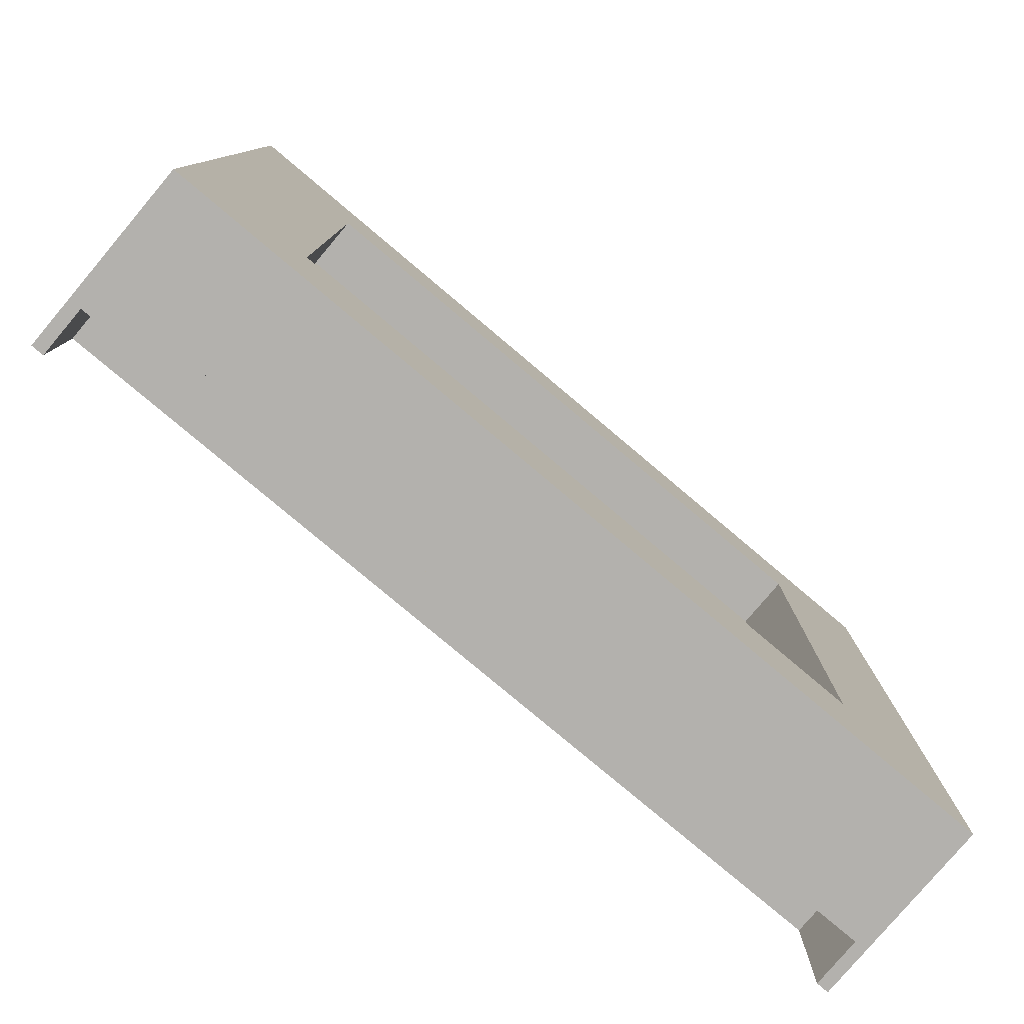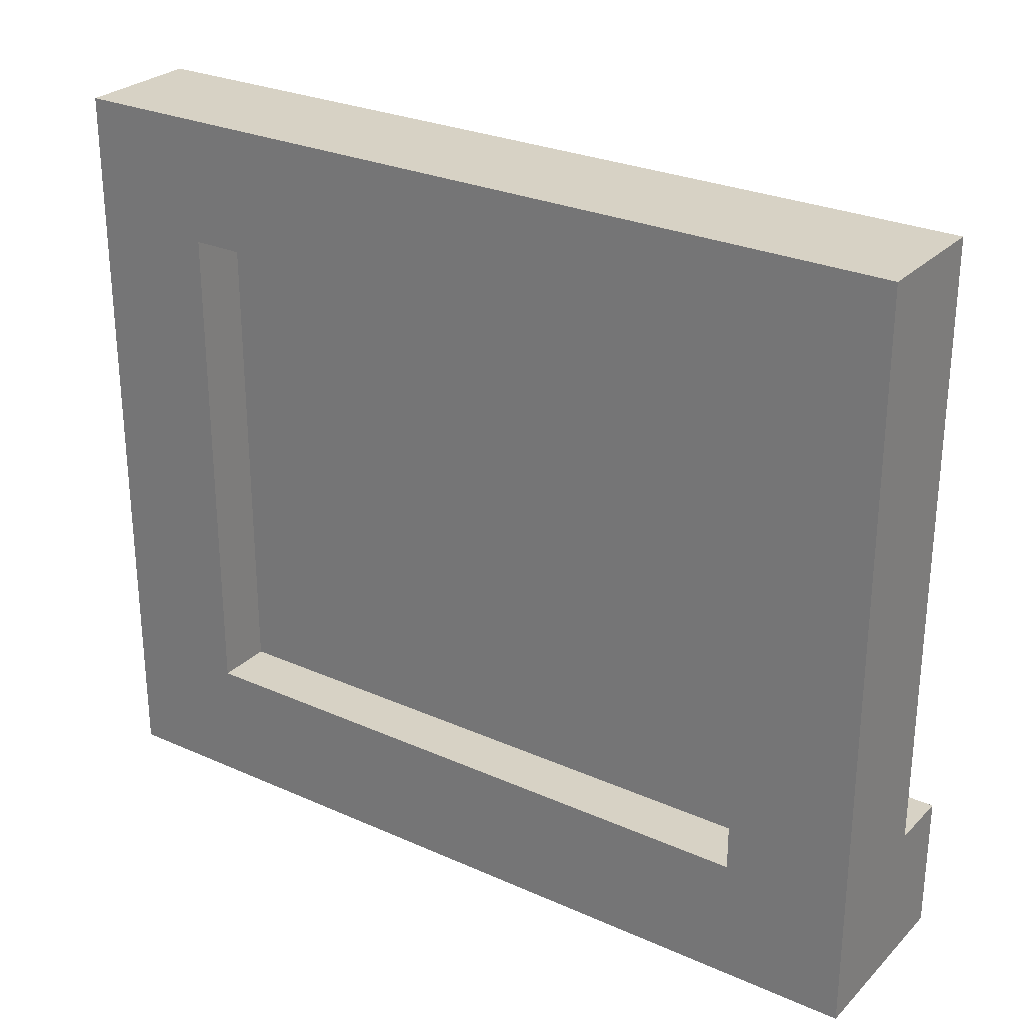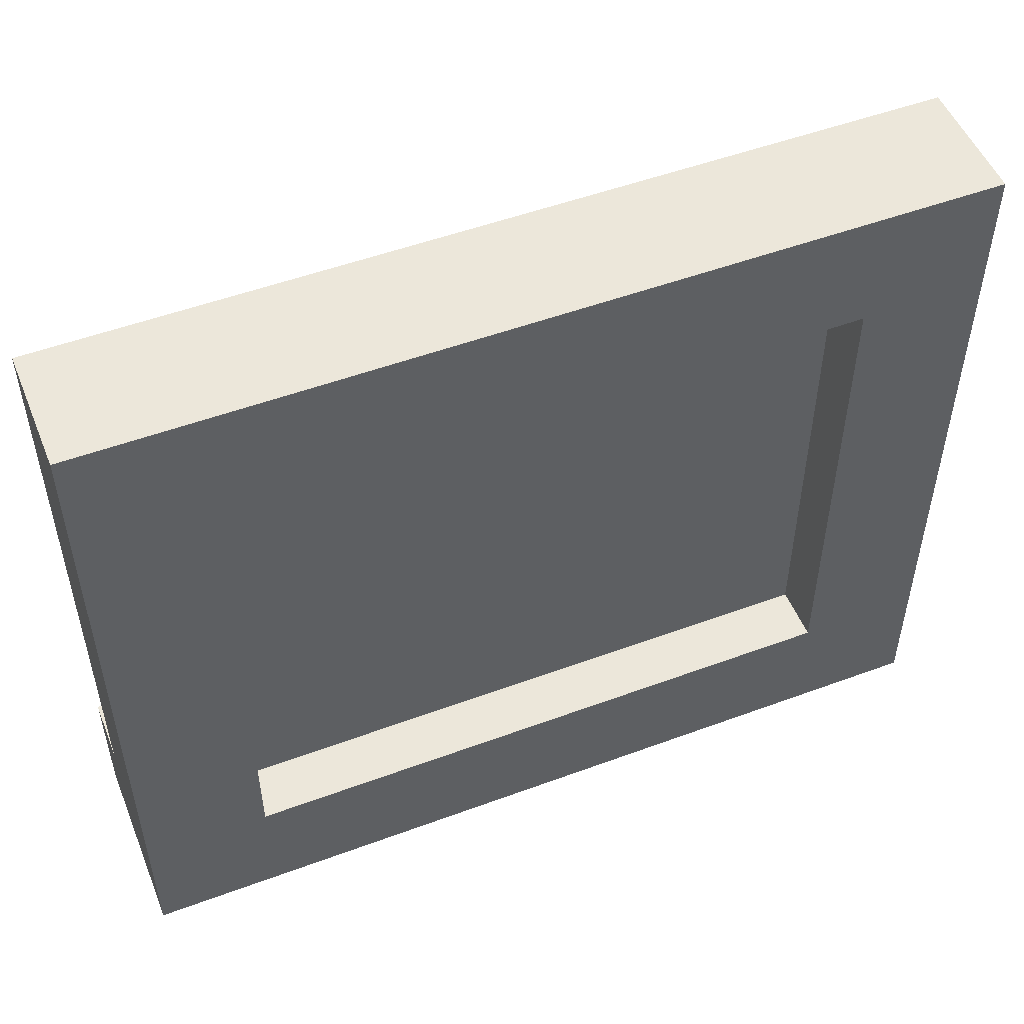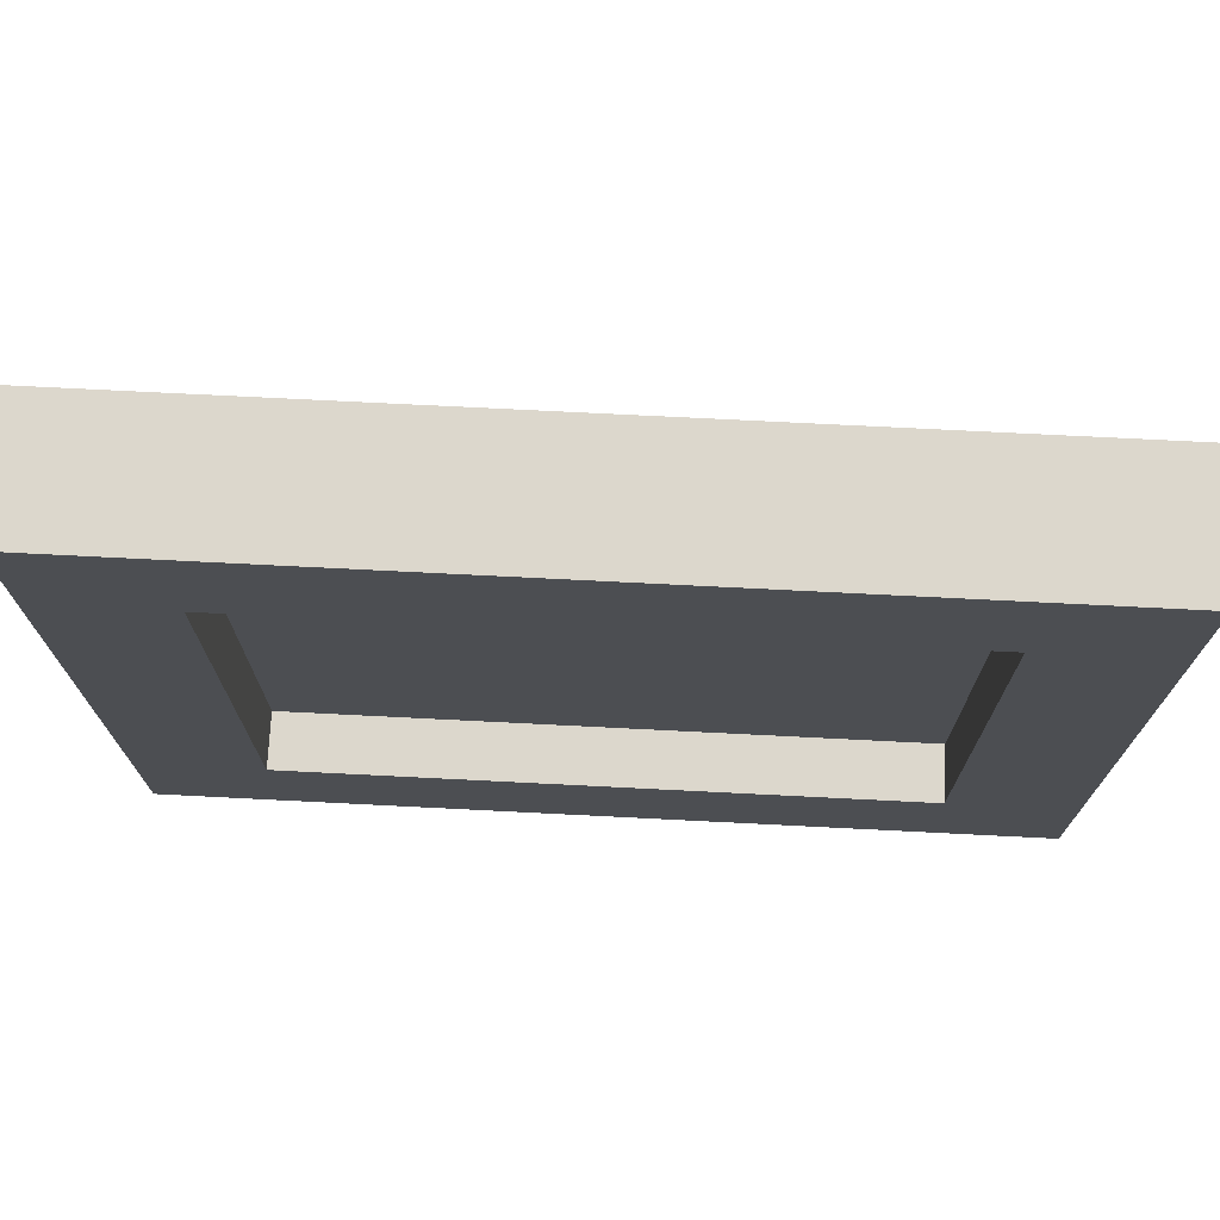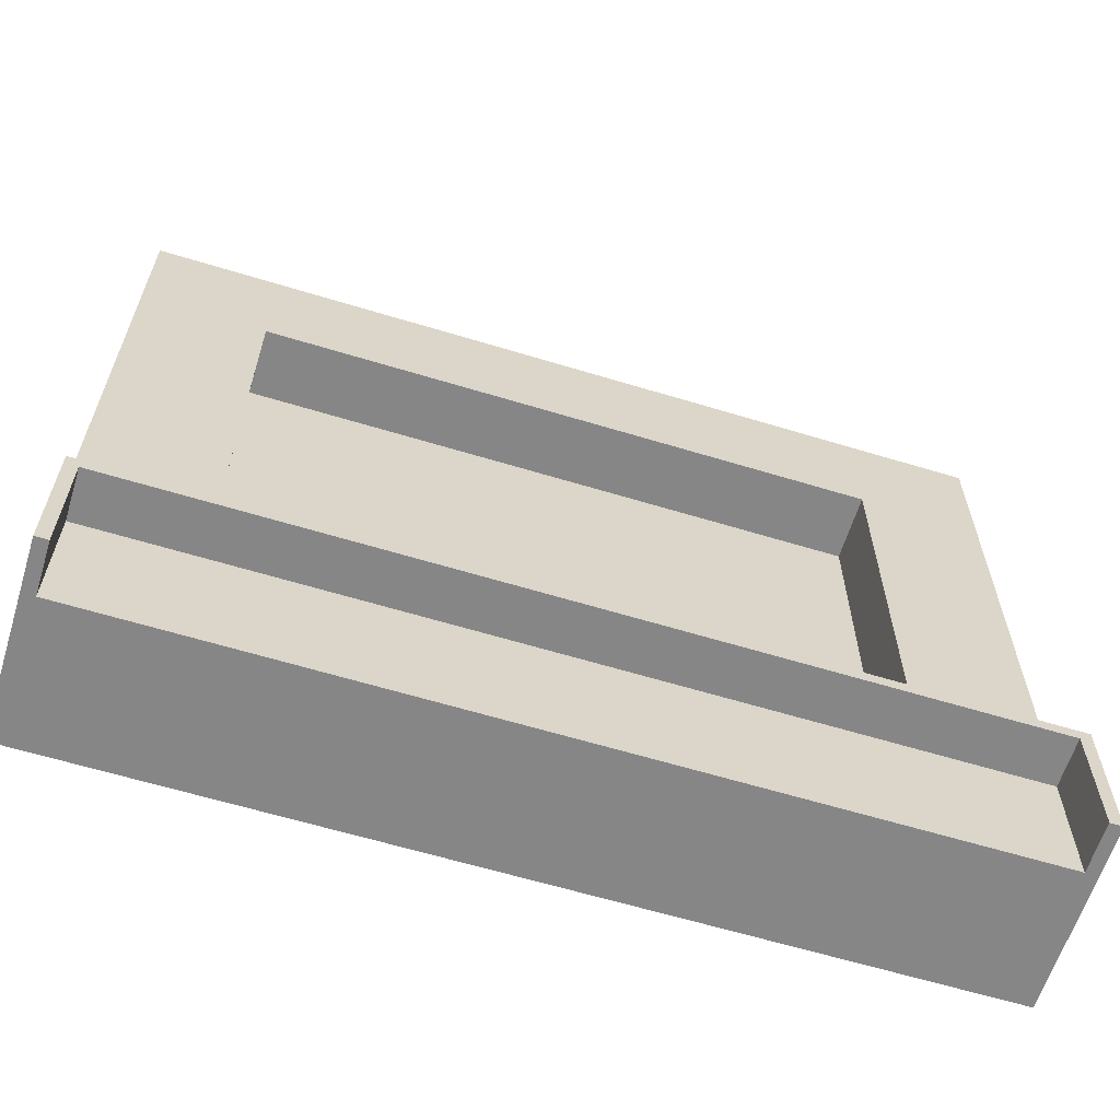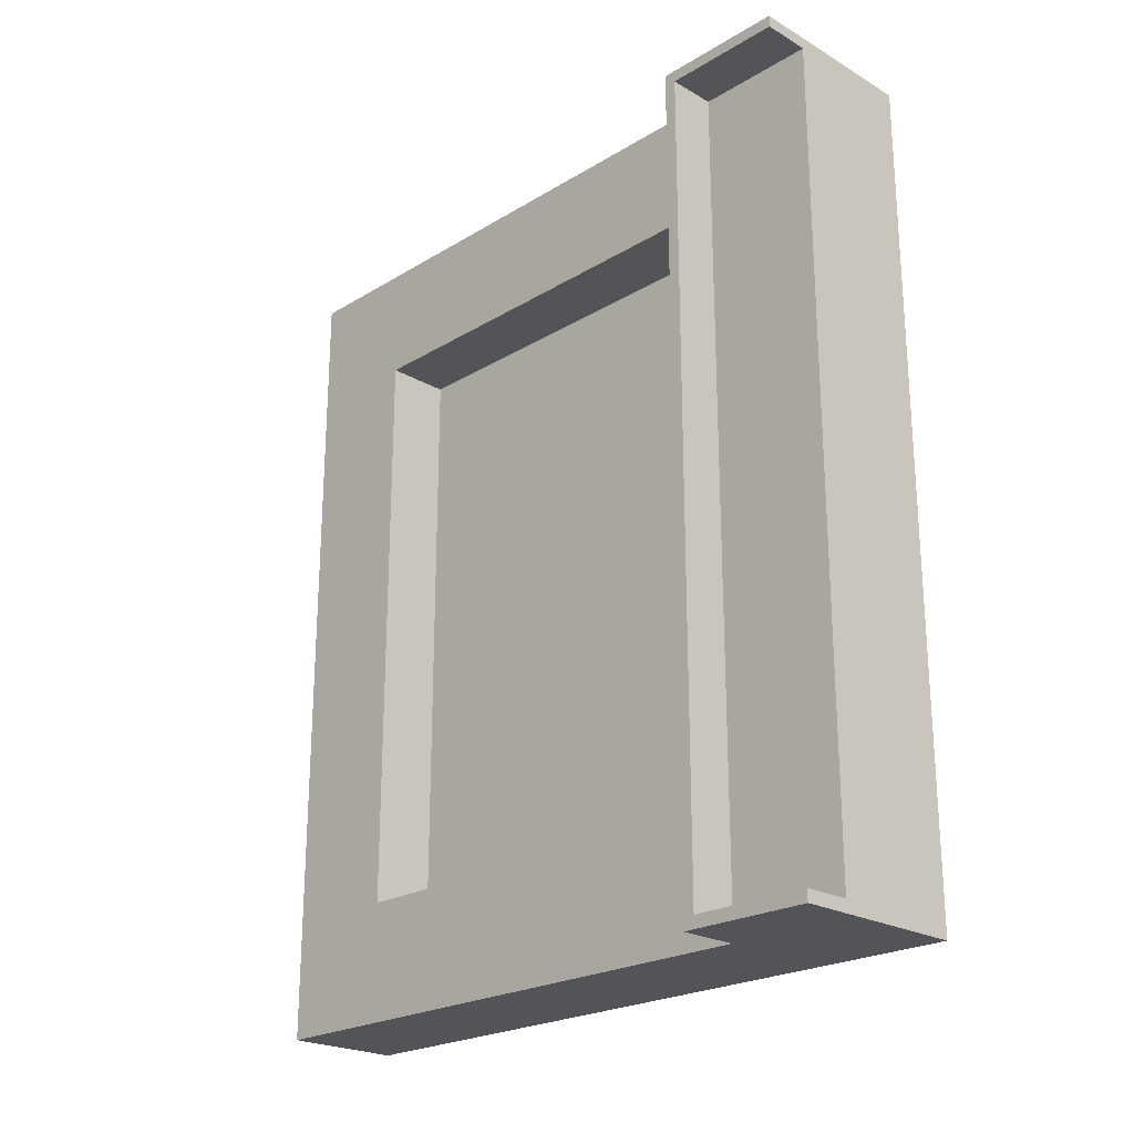
<metadata>
{"format":"obj","ext":"obj","renderer":"f3d","projection":"perspective","resolution":1024,"background":"white","views":[{"elev":-79.3,"azim":49.9,"up":"+Y"},{"elev":27.4,"azim":124.4,"up":"+Y"},{"elev":51.5,"azim":68.1,"up":"+Y"},{"elev":73.0,"azim":92.9,"up":"+Y"},{"elev":-62.1,"azim":-107.2,"up":"+Y"},{"elev":-23.0,"azim":-44.4,"up":"+Z"}]}
</metadata>
<code>
o balk_1
v 0.07379 -0.1607 -0.4858
v 0.07379 -0.1607 -0.4858
v 0.07379 -0.1607 -0.4858
v 0.07379 -0.3607 -0.4858
v 0.07379 -0.3607 -0.4858
v 0.07379 -0.3607 -0.4858
v 0.07379 -0.1607 0.5142
v 0.07379 -0.1607 0.5142
v 0.07379 -0.1607 0.5142
v 0.07379 -0.3607 0.5142
v 0.07379 -0.3607 0.5142
v 0.07379 -0.3607 0.5142
v -0.1262 -0.1607 -0.4858
v -0.1262 -0.1607 -0.4858
v -0.1262 -0.1607 -0.4858
v -0.1262 -0.3607 -0.4858
v -0.1262 -0.3607 -0.4858
v -0.1262 -0.3607 -0.4858
v -0.1262 -0.1607 0.5142
v -0.1262 -0.1607 0.5142
v -0.1262 -0.1607 0.5142
v -0.1262 -0.3607 0.5142
v -0.1262 -0.3607 0.5142
v -0.1262 -0.3607 0.5142
f 2 15 21
f 2 21 8
f 11 7 20
f 11 20 24
f 22 19 13
f 22 13 16
f 17 4 10
f 17 10 23
f 6 3 9
f 6 9 12
f 18 14 1
f 18 1 5
o balk_2
v -0.1262 -0.3607 0.7142
v -0.1262 -0.3607 0.7142
v -0.1262 -0.3607 0.7142
v -0.1262 0.8393 0.7142
v -0.1262 0.8393 0.7142
v -0.1262 0.8393 0.7142
v -0.1262 -0.3607 0.5142
v -0.1262 -0.3607 0.5142
v -0.1262 -0.3607 0.5142
v -0.1262 0.8393 0.5142
v -0.1262 0.8393 0.5142
v -0.1262 0.8393 0.5142
v 0.07379 -0.3607 0.7142
v 0.07379 -0.3607 0.7142
v 0.07379 -0.3607 0.7142
v 0.07379 0.8393 0.7142
v 0.07379 0.8393 0.7142
v 0.07379 0.8393 0.7142
v 0.07379 -0.3607 0.5142
v 0.07379 -0.3607 0.5142
v 0.07379 -0.3607 0.5142
v 0.07379 0.8393 0.5142
v 0.07379 0.8393 0.5142
v 0.07379 0.8393 0.5142
f 25 28 34
f 25 34 31
f 33 35 46
f 33 46 44
f 45 48 42
f 45 42 39
f 38 40 29
f 38 29 27
f 32 43 37
f 32 37 26
f 47 36 30
f 47 30 41
o balk3
v -0.1262 -0.3607 -0.4858
v -0.1262 -0.3607 -0.4858
v -0.1262 -0.3607 -0.4858
v -0.1262 0.8393 -0.4858
v -0.1262 0.8393 -0.4858
v -0.1262 0.8393 -0.4858
v -0.1262 -0.3607 -0.6858
v -0.1262 -0.3607 -0.6858
v -0.1262 -0.3607 -0.6858
v -0.1262 0.8393 -0.6858
v -0.1262 0.8393 -0.6858
v -0.1262 0.8393 -0.6858
v 0.07379 -0.3607 -0.4858
v 0.07379 -0.3607 -0.4858
v 0.07379 -0.3607 -0.4858
v 0.07379 0.8393 -0.4858
v 0.07379 0.8393 -0.4858
v 0.07379 0.8393 -0.4858
v 0.07379 -0.3607 -0.6858
v 0.07379 -0.3607 -0.6858
v 0.07379 -0.3607 -0.6858
v 0.07379 0.8393 -0.6858
v 0.07379 0.8393 -0.6858
v 0.07379 0.8393 -0.6858
f 49 52 58
f 49 58 55
f 57 59 70
f 57 70 68
f 69 72 66
f 69 66 63
f 62 64 53
f 62 53 51
f 56 67 61
f 56 61 50
f 71 60 54
f 71 54 65
o balk4
v -0.1262 0.6393 0.5142
v -0.1262 0.6393 0.5142
v -0.1262 0.6393 0.5142
v -0.1262 0.8393 0.5142
v -0.1262 0.8393 0.5142
v -0.1262 0.8393 0.5142
v -0.1262 0.6393 -0.4858
v -0.1262 0.6393 -0.4858
v -0.1262 0.6393 -0.4858
v -0.1262 0.8393 -0.4858
v -0.1262 0.8393 -0.4858
v -0.1262 0.8393 -0.4858
v 0.07379 0.6393 0.5142
v 0.07379 0.6393 0.5142
v 0.07379 0.6393 0.5142
v 0.07379 0.8393 0.5142
v 0.07379 0.8393 0.5142
v 0.07379 0.8393 0.5142
v 0.07379 0.6393 -0.4858
v 0.07379 0.6393 -0.4858
v 0.07379 0.6393 -0.4858
v 0.07379 0.8393 -0.4858
v 0.07379 0.8393 -0.4858
v 0.07379 0.8393 -0.4858
f 73 76 82
f 73 82 79
f 81 83 94
f 81 94 92
f 93 96 90
f 93 90 87
f 86 88 77
f 86 77 75
f 80 91 85
f 80 85 74
f 95 84 78
f 95 78 89
o window
v -0.01621 0.6393 0.5142
v -0.01621 -0.1607 0.5142
v -0.01621 0.6393 -0.4858
v -0.01621 -0.1607 -0.4858
f 97 98 100
f 97 100 99
o kozijn_balk_1
v -0.1262 -0.1607 0.5142
v -0.1262 -0.1607 0.5142
v -0.1262 -0.1607 0.5142
v -0.1262 -0.1407 0.5142
v -0.1262 -0.1407 0.5142
v -0.1262 -0.1407 0.5142
v -0.1262 -0.1607 -0.4858
v -0.1262 -0.1607 -0.4858
v -0.1262 -0.1607 -0.4858
v -0.1262 -0.1407 -0.4858
v -0.1262 -0.1407 -0.4858
v -0.1262 -0.1407 -0.4858
v -0.02621 -0.1607 0.5142
v -0.02621 -0.1607 0.5142
v -0.02621 -0.1607 0.5142
v -0.02621 -0.1407 0.5142
v -0.02621 -0.1407 0.5142
v -0.02621 -0.1407 0.5142
v -0.02621 -0.1607 -0.4858
v -0.02621 -0.1607 -0.4858
v -0.02621 -0.1607 -0.4858
v -0.02621 -0.1407 -0.4858
v -0.02621 -0.1407 -0.4858
v -0.02621 -0.1407 -0.4858
f 101 104 110
f 101 110 107
f 109 111 122
f 109 122 120
f 121 124 118
f 121 118 115
f 114 116 105
f 114 105 103
f 108 119 113
f 108 113 102
f 123 112 106
f 123 106 117
o kozijn_balk_2
v -0.2262 -0.3607 -0.6658
v -0.2262 -0.3607 -0.6658
v -0.2262 -0.3607 -0.6658
v -0.2262 -0.1607 -0.6658
v -0.2262 -0.1607 -0.6658
v -0.2262 -0.1607 -0.6658
v -0.2262 -0.3607 -0.6858
v -0.2262 -0.3607 -0.6858
v -0.2262 -0.3607 -0.6858
v -0.2262 -0.1607 -0.6858
v -0.2262 -0.1607 -0.6858
v -0.2262 -0.1607 -0.6858
v -0.1262 -0.3607 -0.6658
v -0.1262 -0.3607 -0.6658
v -0.1262 -0.3607 -0.6658
v -0.1262 -0.1607 -0.6658
v -0.1262 -0.1607 -0.6658
v -0.1262 -0.1607 -0.6658
v -0.1262 -0.3607 -0.6858
v -0.1262 -0.3607 -0.6858
v -0.1262 -0.3607 -0.6858
v -0.1262 -0.1607 -0.6858
v -0.1262 -0.1607 -0.6858
v -0.1262 -0.1607 -0.6858
f 125 128 134
f 125 134 131
f 133 135 146
f 133 146 144
f 145 148 142
f 145 142 139
f 138 140 129
f 138 129 127
f 132 143 137
f 132 137 126
f 147 136 130
f 147 130 141
o kozijn_balk_3
v -0.2262 -0.3607 0.7142
v -0.2262 -0.3607 0.7142
v -0.2262 -0.3607 0.7142
v -0.2262 -0.1607 0.7142
v -0.2262 -0.1607 0.7142
v -0.2262 -0.1607 0.7142
v -0.2262 -0.3607 0.6942
v -0.2262 -0.3607 0.6942
v -0.2262 -0.3607 0.6942
v -0.2262 -0.1607 0.6942
v -0.2262 -0.1607 0.6942
v -0.2262 -0.1607 0.6942
v -0.1262 -0.3607 0.7142
v -0.1262 -0.3607 0.7142
v -0.1262 -0.3607 0.7142
v -0.1262 -0.1607 0.7142
v -0.1262 -0.1607 0.7142
v -0.1262 -0.1607 0.7142
v -0.1262 -0.3607 0.6942
v -0.1262 -0.3607 0.6942
v -0.1262 -0.3607 0.6942
v -0.1262 -0.1607 0.6942
v -0.1262 -0.1607 0.6942
v -0.1262 -0.1607 0.6942
f 149 152 158
f 149 158 155
f 157 159 170
f 157 170 168
f 169 172 166
f 169 166 163
f 162 164 153
f 162 153 151
f 156 167 161
f 156 161 150
f 171 160 154
f 171 154 165
o kozijn_balk_4
v -0.2262 -0.1607 0.7142
v -0.2262 -0.1607 0.7142
v -0.2262 -0.1607 0.7142
v -0.2262 -0.1407 0.7142
v -0.2262 -0.1407 0.7142
v -0.2262 -0.1407 0.7142
v -0.2262 -0.1607 -0.6858
v -0.2262 -0.1607 -0.6858
v -0.2262 -0.1607 -0.6858
v -0.2262 -0.1407 -0.6858
v -0.2262 -0.1407 -0.6858
v -0.2262 -0.1407 -0.6858
v -0.1262 -0.1607 0.7142
v -0.1262 -0.1607 0.7142
v -0.1262 -0.1607 0.7142
v -0.1262 -0.1407 0.7142
v -0.1262 -0.1407 0.7142
v -0.1262 -0.1407 0.7142
v -0.1262 -0.1607 -0.6858
v -0.1262 -0.1607 -0.6858
v -0.1262 -0.1607 -0.6858
v -0.1262 -0.1407 -0.6858
v -0.1262 -0.1407 -0.6858
v -0.1262 -0.1407 -0.6858
f 173 176 182
f 173 182 179
f 181 183 194
f 181 194 192
f 193 196 190
f 193 190 187
f 186 188 177
f 186 177 175
f 180 191 185
f 180 185 174
f 195 184 178
f 195 178 189
o Cube
v -0.1462 -0.3607 0.6942
v -0.1462 -0.3607 0.6942
v -0.1462 -0.3607 0.6942
v -0.1462 -0.1607 0.6942
v -0.1462 -0.1607 0.6942
v -0.1462 -0.1607 0.6942
v -0.1462 -0.3607 -0.6658
v -0.1462 -0.3607 -0.6658
v -0.1462 -0.3607 -0.6658
v -0.1462 -0.1607 -0.6658
v -0.1462 -0.1607 -0.6658
v -0.1462 -0.1607 -0.6658
v -0.1262 -0.3607 0.6942
v -0.1262 -0.3607 0.6942
v -0.1262 -0.3607 0.6942
v -0.1262 -0.1607 0.6942
v -0.1262 -0.1607 0.6942
v -0.1262 -0.1607 0.6942
v -0.1262 -0.3607 -0.6658
v -0.1262 -0.3607 -0.6658
v -0.1262 -0.3607 -0.6658
v -0.1262 -0.1607 -0.6658
v -0.1262 -0.1607 -0.6658
v -0.1262 -0.1607 -0.6658
f 197 200 206
f 197 206 203
f 205 207 218
f 205 218 216
f 217 220 214
f 217 214 211
f 210 212 201
f 210 201 199
f 204 215 209
f 204 209 198
f 219 208 202
f 219 202 213

</code>
